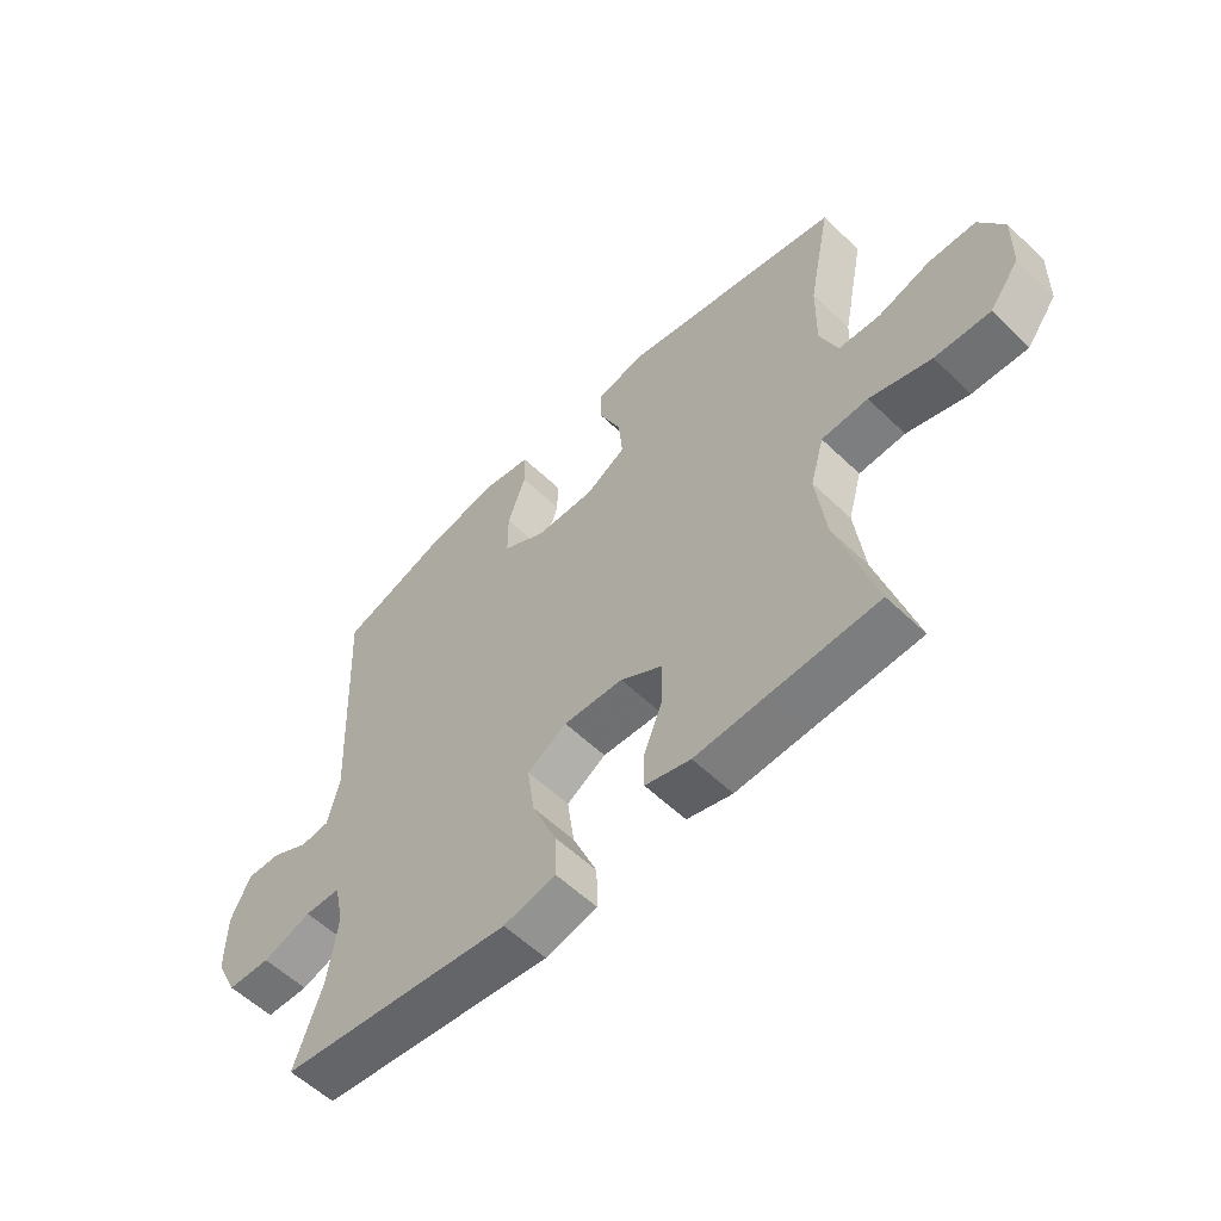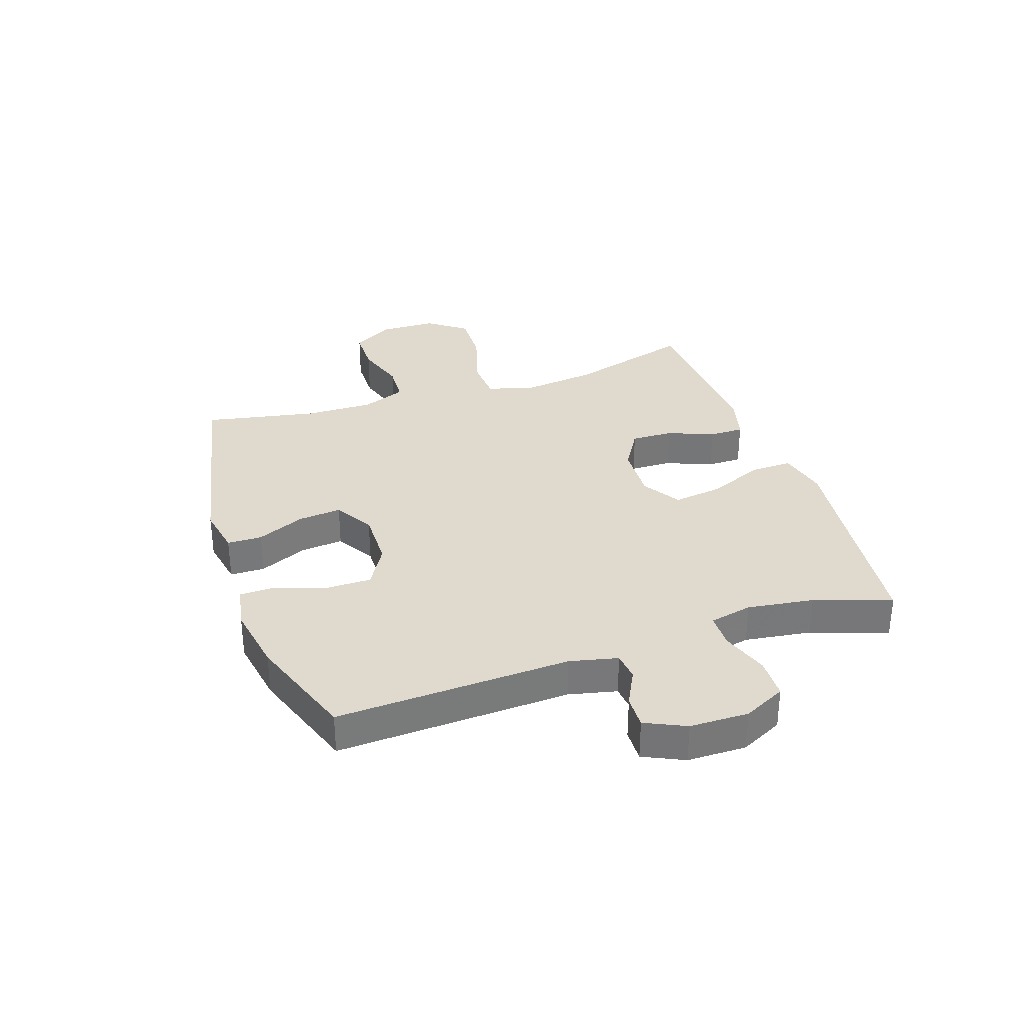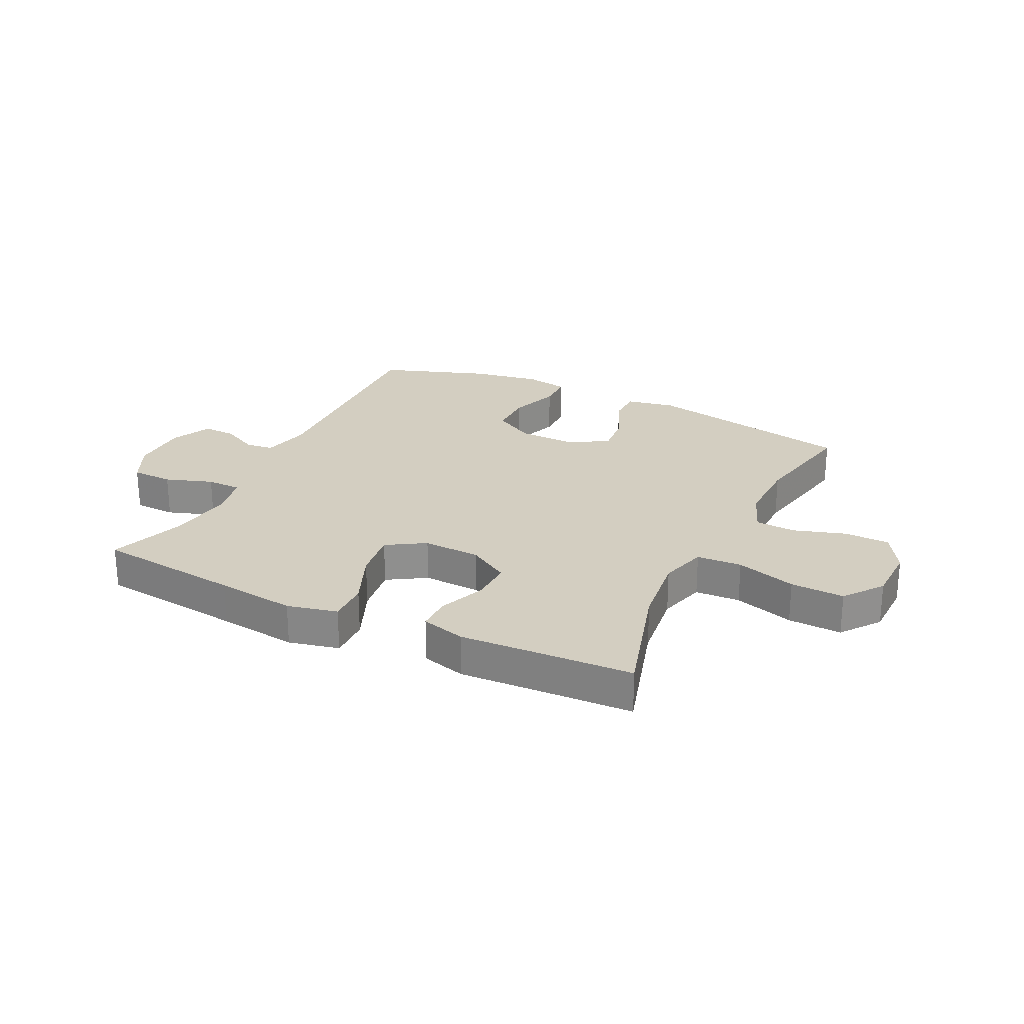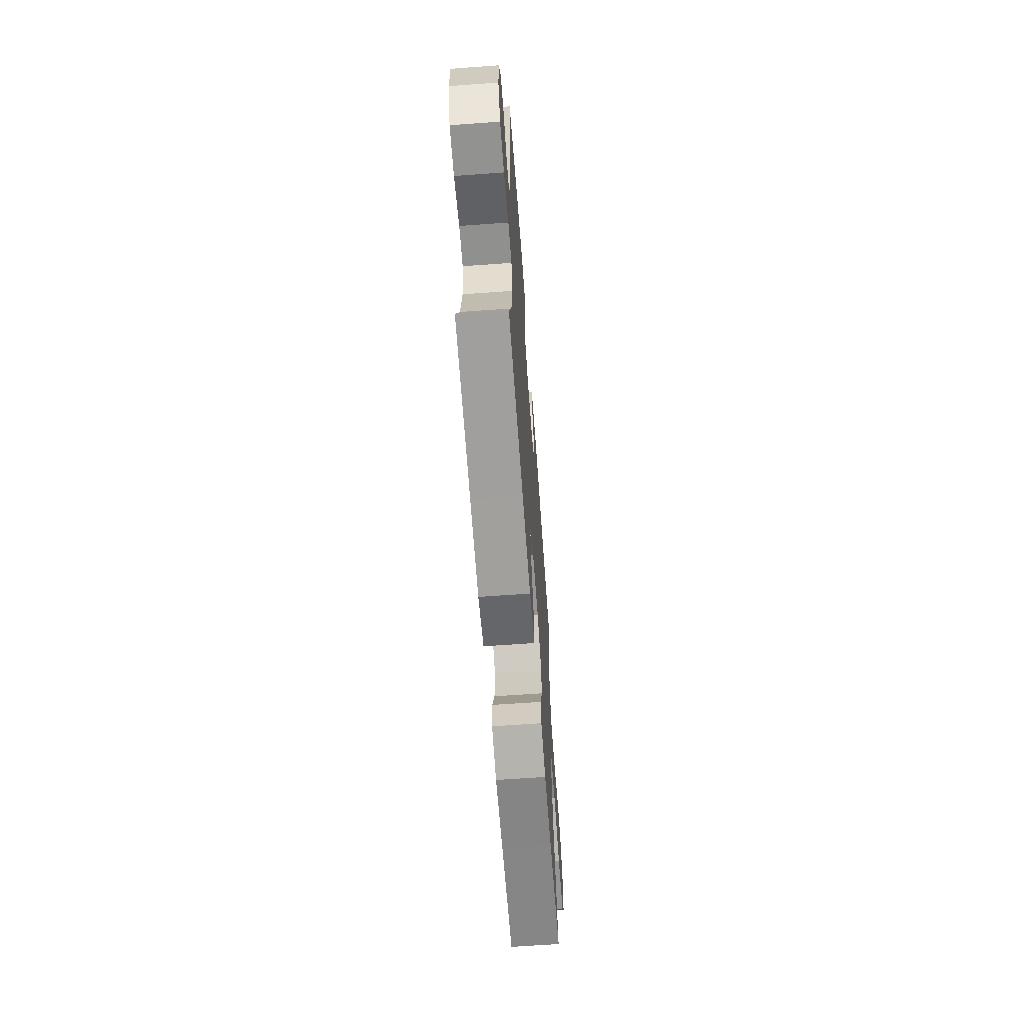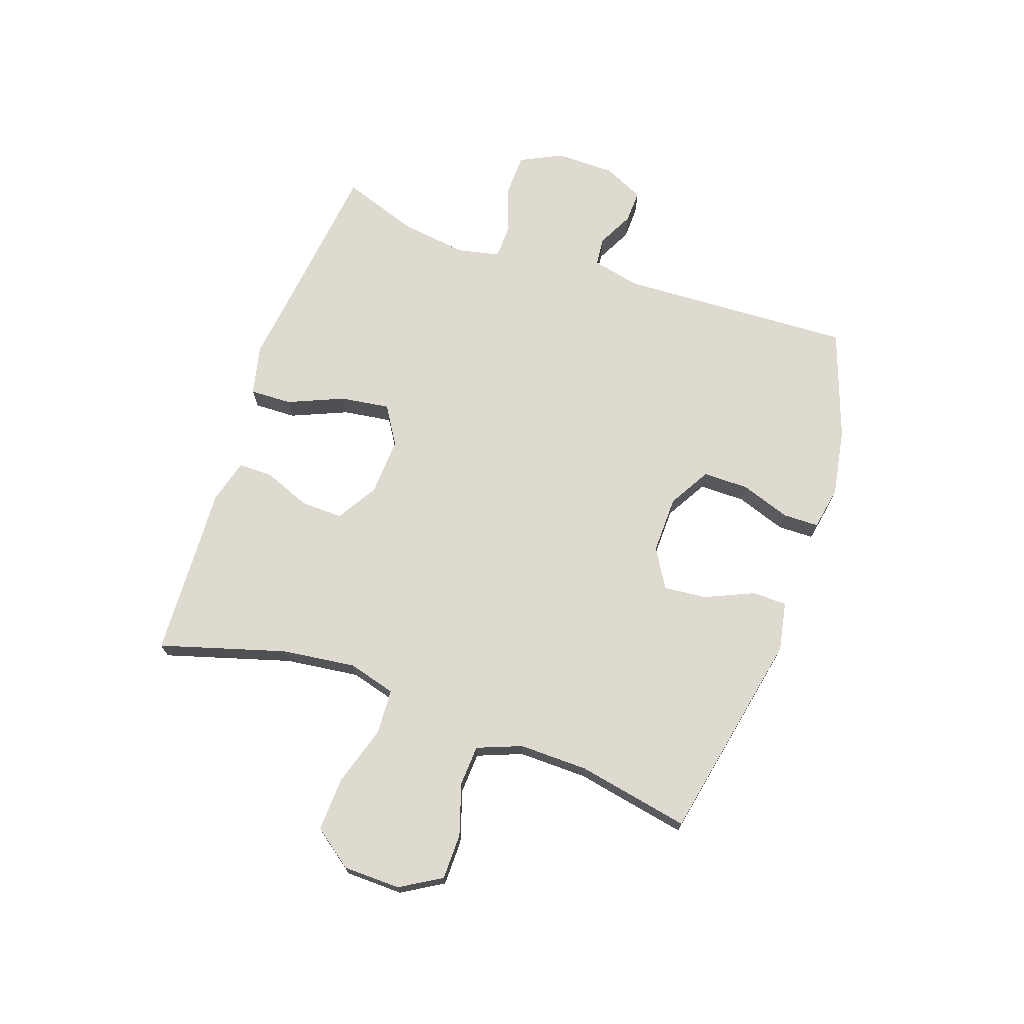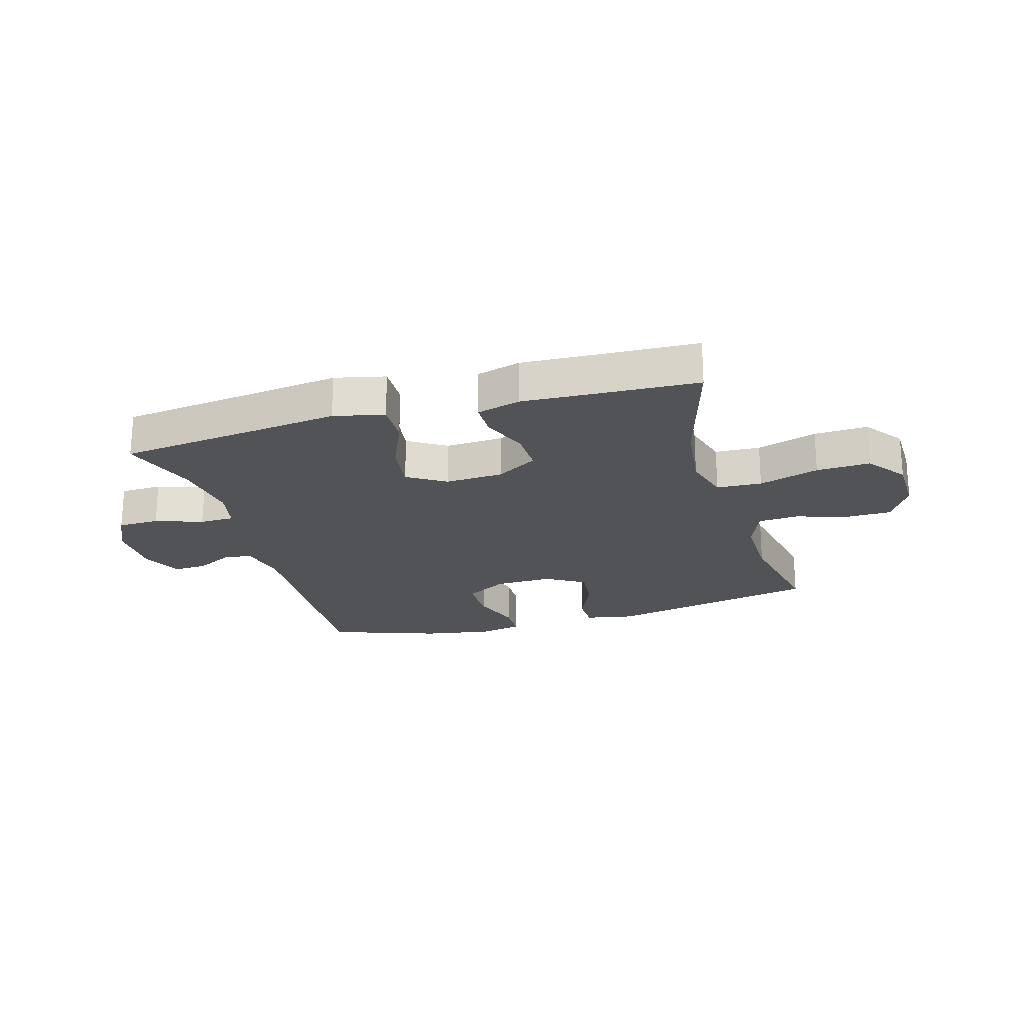
<metadata>
{"format":"obj","ext":"obj","renderer":"f3d","projection":"perspective","resolution":1024,"background":"white","views":[{"elev":-57.0,"azim":-134.9,"up":"+Z"},{"elev":32.8,"azim":71.3,"up":"+Y"},{"elev":25.1,"azim":-154.0,"up":"+Y"},{"elev":-64.7,"azim":94.2,"up":"+Z"},{"elev":71.0,"azim":-70.9,"up":"+Y"},{"elev":-22.2,"azim":-163.8,"up":"+Y"}]}
</metadata>
<code>
v -0.5 0.07 -0.5
v -0.436 0.07 -0.282
v -0.42 0.07 -0.154
v -0.443 0.07 -0.072
v -0.521 0.07 -0.068
v -0.625 0.07 -0.1
v -0.718 0.07 -0.104
v -0.768 0.07 -0.037
v -0.77 0.07 0.062
v -0.728 0.07 0.133
v -0.649 0.07 0.134
v -0.56 0.07 0.106
v -0.49 0.07 0.11
v -0.46 0.07 0.187
v -0.462 0.07 0.306
v -0.5 0.07 0.5
v -0.134 0.07 0.575
v -0.049 0.07 0.559
v -0.048 0.07 0.499
v -0.085 0.07 0.415
v -0.092 0.07 0.341
v -0.025 0.07 0.301
v 0.075 0.07 0.303
v 0.147 0.07 0.345
v 0.147 0.07 0.424
v 0.117 0.07 0.51
v 0.118 0.07 0.572
v 0.193 0.07 0.586
v 0.311 0.07 0.566
v 0.5 0.07 0.5
v 0.482 0.07 0.095
v 0.501 0.07 0.012
v 0.55 0.07 0.007
v 0.613 0.07 0.039
v 0.67 0.07 0.041
v 0.703 0.07 -0.029
v 0.704 0.07 -0.131
v 0.668 0.07 -0.204
v 0.596 0.07 -0.206
v 0.514 0.07 -0.178
v 0.454 0.07 -0.179
v 0.438 0.07 -0.253
v 0.454 0.07 -0.368
v 0.5 0.07 -0.5
v 0.248 0.07 -0.53
v 0.111 0.07 -0.547
v 0.024 0.07 -0.527
v 0.026 0.07 -0.455
v 0.067 0.07 -0.358
v 0.079 0.07 -0.273
v 0.013 0.07 -0.232
v -0.087 0.07 -0.237
v -0.158 0.07 -0.28
v -0.156 0.07 -0.353
v -0.124 0.07 -0.433
v -0.124 0.07 -0.493
v -0.2 0.07 -0.514
v -0.319 0.07 -0.508
v -0.5 0 -0.5
v -0.436 0 -0.282
v -0.42 0 -0.154
v -0.443 0 -0.072
v -0.521 0 -0.068
v -0.625 0 -0.1
v -0.718 0 -0.104
v -0.768 0 -0.037
v -0.77 0 0.062
v -0.728 0 0.133
v -0.649 0 0.134
v -0.56 0 0.106
v -0.49 0 0.11
v -0.46 0 0.187
v -0.462 0 0.306
v -0.5 0 0.5
v -0.134 0 0.575
v -0.049 0 0.559
v -0.048 0 0.499
v -0.085 0 0.415
v -0.092 0 0.341
v -0.025 0 0.301
v 0.075 0 0.303
v 0.147 0 0.345
v 0.147 0 0.424
v 0.117 0 0.51
v 0.118 0 0.572
v 0.193 0 0.586
v 0.311 0 0.566
v 0.5 0 0.5
v 0.482 0 0.095
v 0.501 0 0.012
v 0.55 0 0.007
v 0.613 0 0.039
v 0.67 0 0.041
v 0.703 0 -0.029
v 0.704 0 -0.131
v 0.668 0 -0.204
v 0.596 0 -0.206
v 0.514 0 -0.178
v 0.454 0 -0.179
v 0.438 0 -0.253
v 0.454 0 -0.368
v 0.5 0 -0.5
v 0.248 0 -0.53
v 0.111 0 -0.547
v 0.024 0 -0.527
v 0.026 0 -0.455
v 0.067 0 -0.358
v 0.079 0 -0.273
v 0.013 0 -0.232
v -0.087 0 -0.237
v -0.158 0 -0.28
v -0.156 0 -0.353
v -0.124 0 -0.433
v -0.124 0 -0.493
v -0.2 0 -0.514
v -0.319 0 -0.508
f 55 56 57 58
f 54 55 58 1
f 53 54 1 2
f 52 53 2 3
f 51 52 3 4
f 46 47 48 49
f 45 46 49 50
f 43 44 45 50
f 42 43 50 51
f 37 38 39 40
f 37 40 41
f 36 37 41
f 33 34 35 36
f 32 33 36 41
f 31 32 41
f 25 26 27 28
f 24 25 28 29
f 17 18 19 20
f 15 16 17 20
f 14 15 20 21
f 13 14 21 22
f 9 10 11 12
f 9 12 13
f 8 9 13
f 5 6 7 8
f 4 5 8 13
f 24 29 30 31
f 23 24 31 41
f 23 41 42 51
f 22 23 51
f 4 13 22 51
f 116 115 114 113
f 59 116 113 112
f 60 59 112 111
f 61 60 111 110
f 62 61 110 109
f 107 106 105 104
f 108 107 104 103
f 108 103 102 101
f 109 108 101 100
f 98 97 96 95
f 99 98 95
f 99 95 94
f 94 93 92 91
f 99 94 91 90
f 99 90 89
f 86 85 84 83
f 87 86 83 82
f 78 77 76 75
f 78 75 74 73
f 79 78 73 72
f 80 79 72 71
f 70 69 68 67
f 71 70 67
f 71 67 66
f 66 65 64 63
f 71 66 63 62
f 89 88 87 82
f 99 89 82 81
f 109 100 99 81
f 109 81 80
f 109 80 71 62
f 1 59 60 2
f 2 60 61 3
f 3 61 62 4
f 4 62 63 5
f 5 63 64 6
f 6 64 65 7
f 7 65 66 8
f 8 66 67 9
f 9 67 68 10
f 10 68 69 11
f 11 69 70 12
f 12 70 71 13
f 13 71 72 14
f 14 72 73 15
f 15 73 74 16
f 16 74 75 17
f 17 75 76 18
f 18 76 77 19
f 19 77 78 20
f 20 78 79 21
f 21 79 80 22
f 22 80 81 23
f 23 81 82 24
f 24 82 83 25
f 25 83 84 26
f 26 84 85 27
f 27 85 86 28
f 28 86 87 29
f 29 87 88 30
f 30 88 89 31
f 31 89 90 32
f 32 90 91 33
f 33 91 92 34
f 34 92 93 35
f 35 93 94 36
f 36 94 95 37
f 37 95 96 38
f 38 96 97 39
f 39 97 98 40
f 40 98 99 41
f 41 99 100 42
f 42 100 101 43
f 43 101 102 44
f 44 102 103 45
f 45 103 104 46
f 46 104 105 47
f 47 105 106 48
f 48 106 107 49
f 49 107 108 50
f 50 108 109 51
f 51 109 110 52
f 52 110 111 53
f 53 111 112 54
f 54 112 113 55
f 55 113 114 56
f 56 114 115 57
f 57 115 116 58
f 58 116 59 1

</code>
